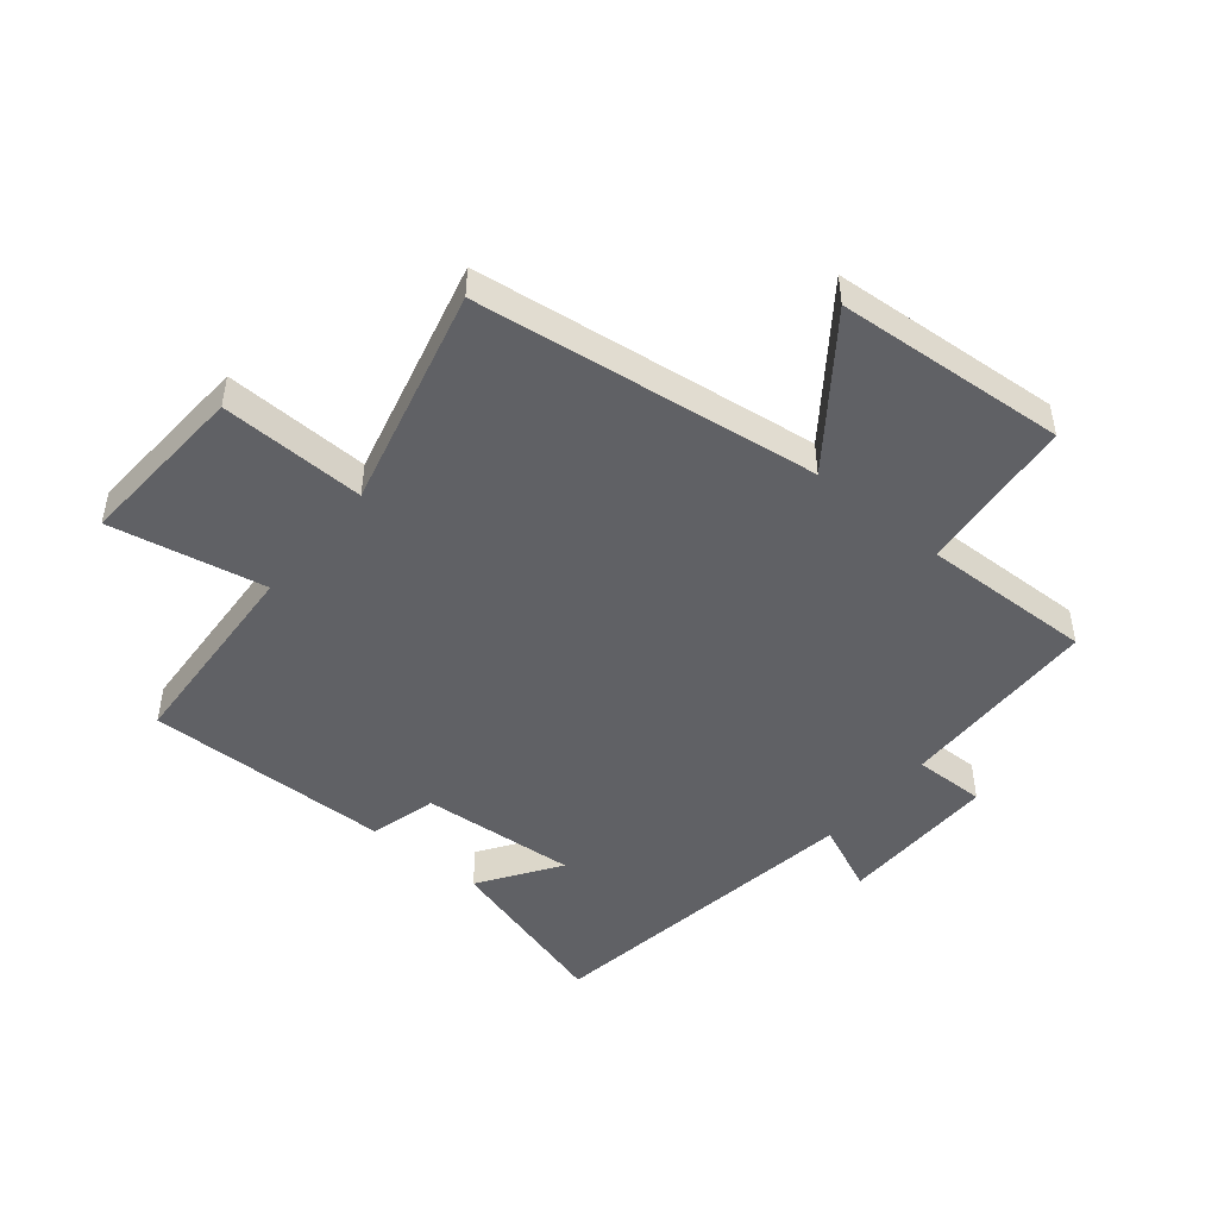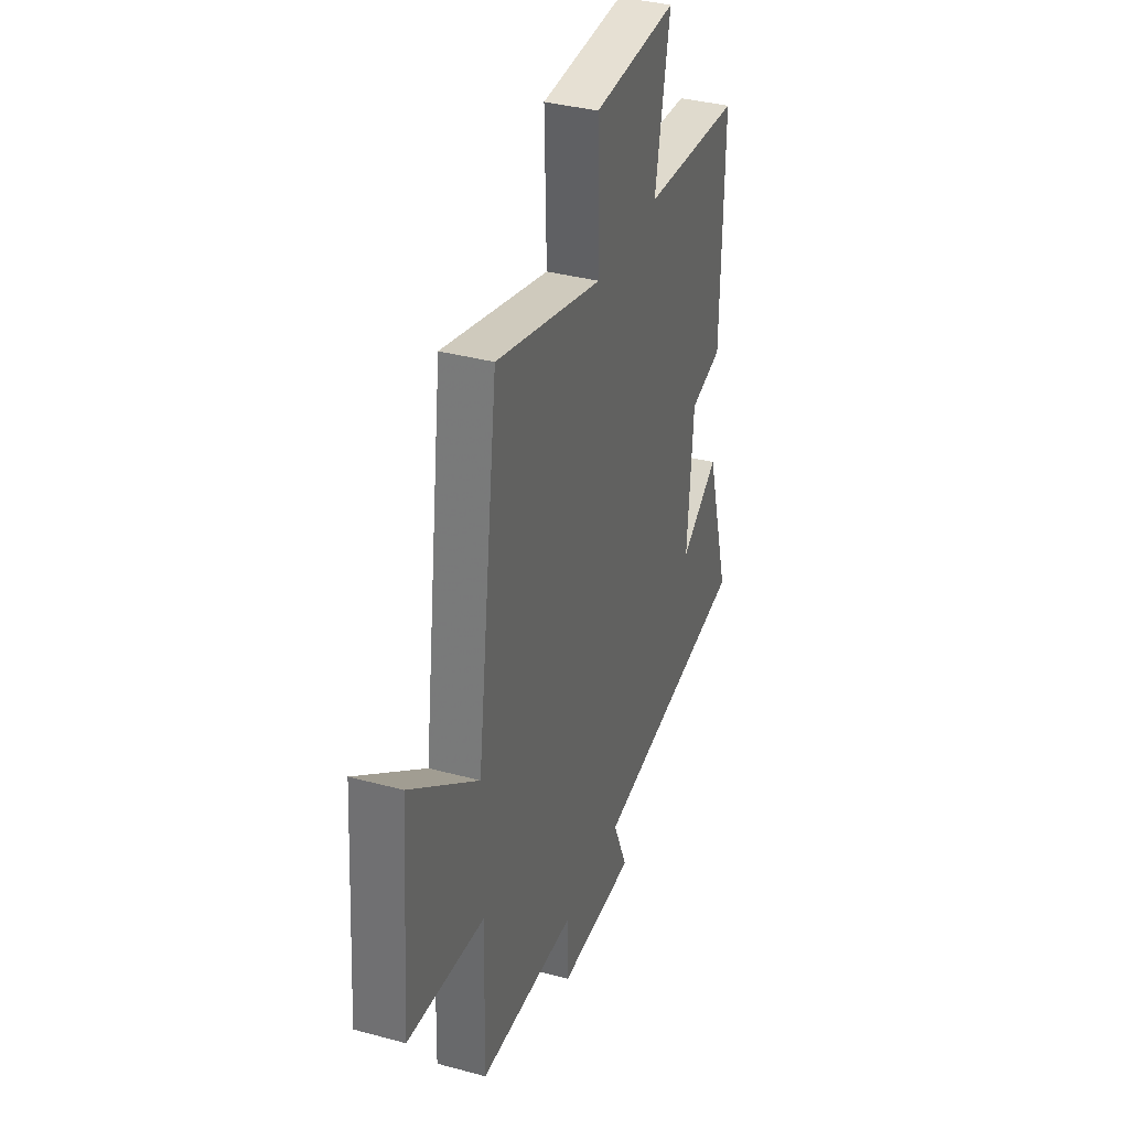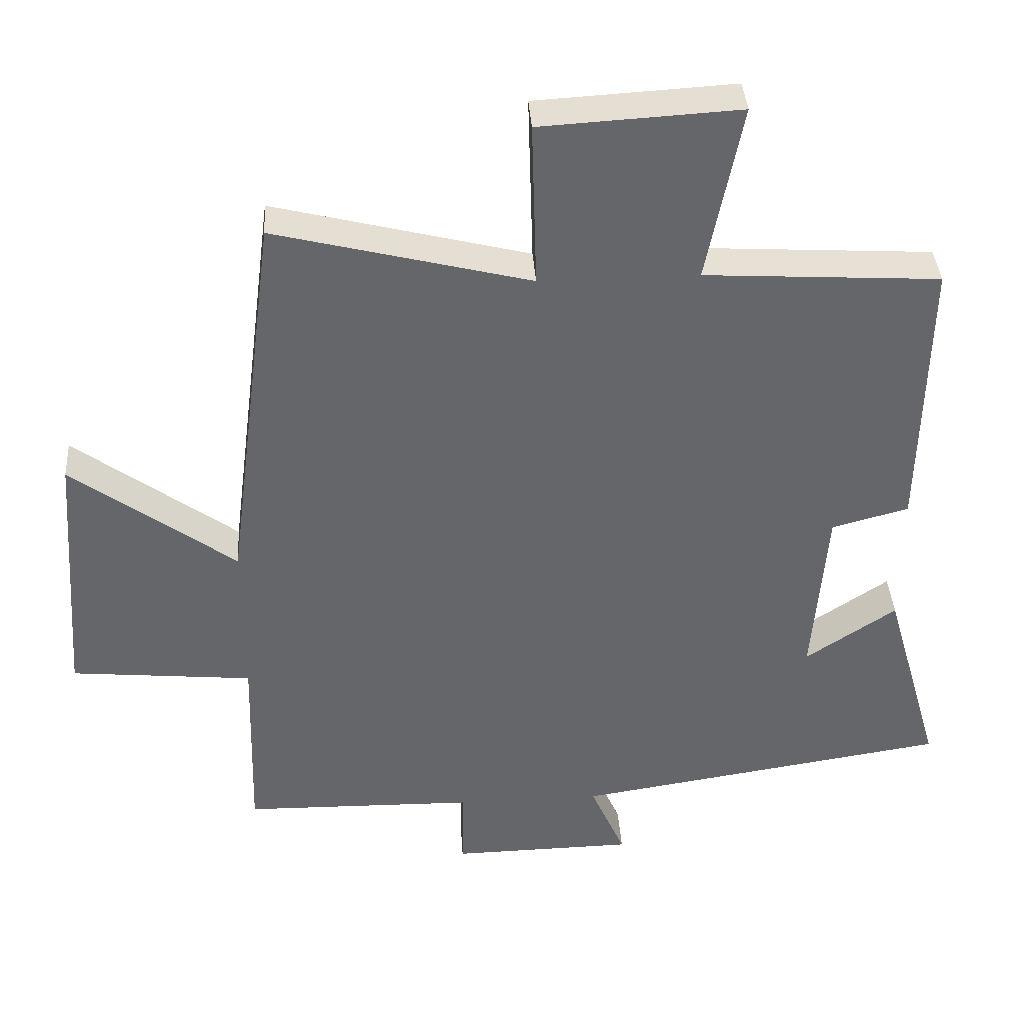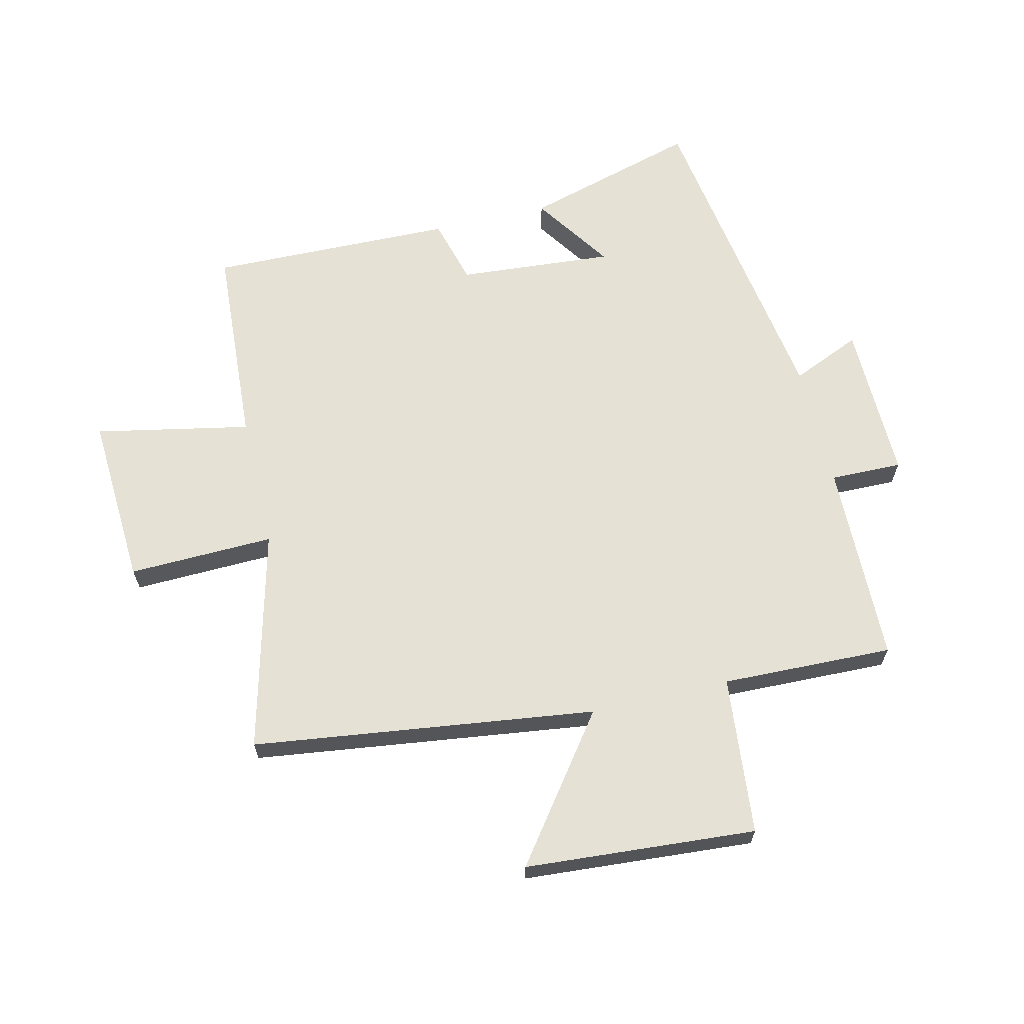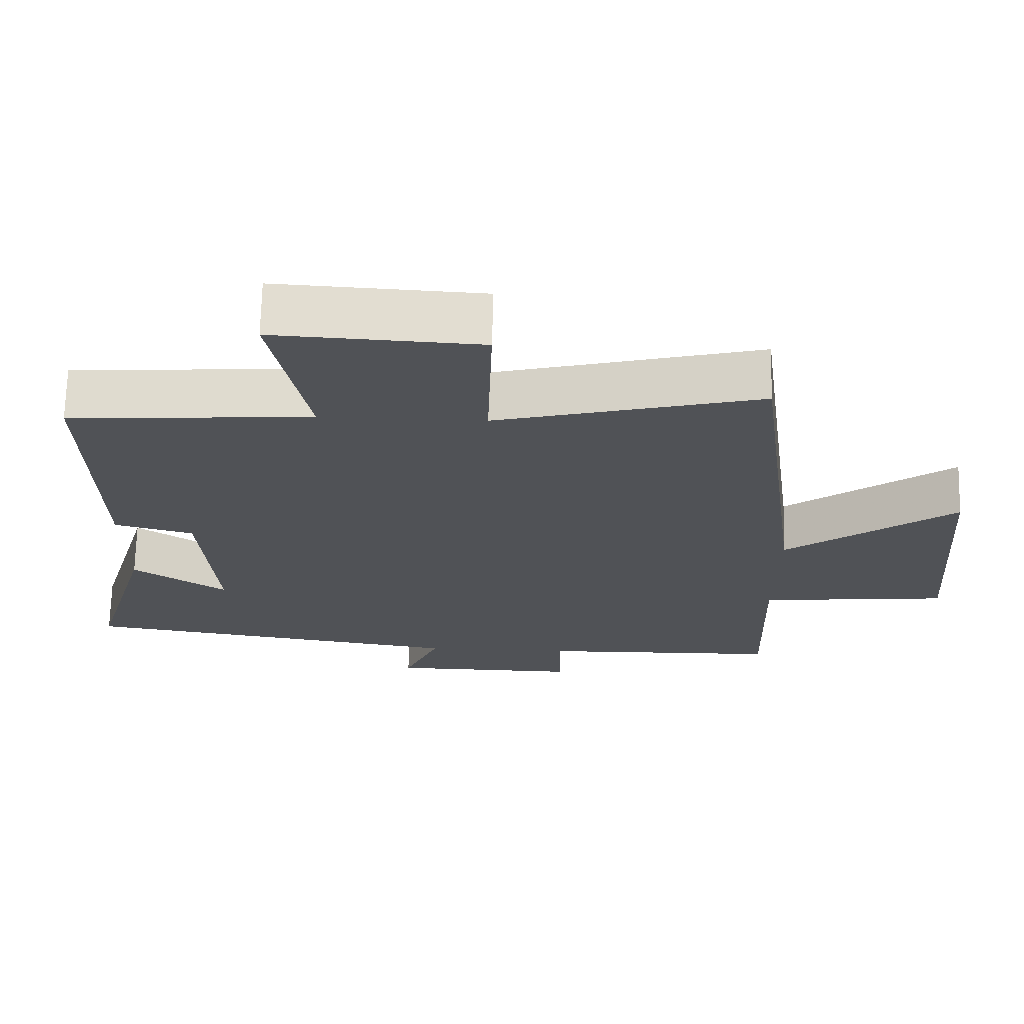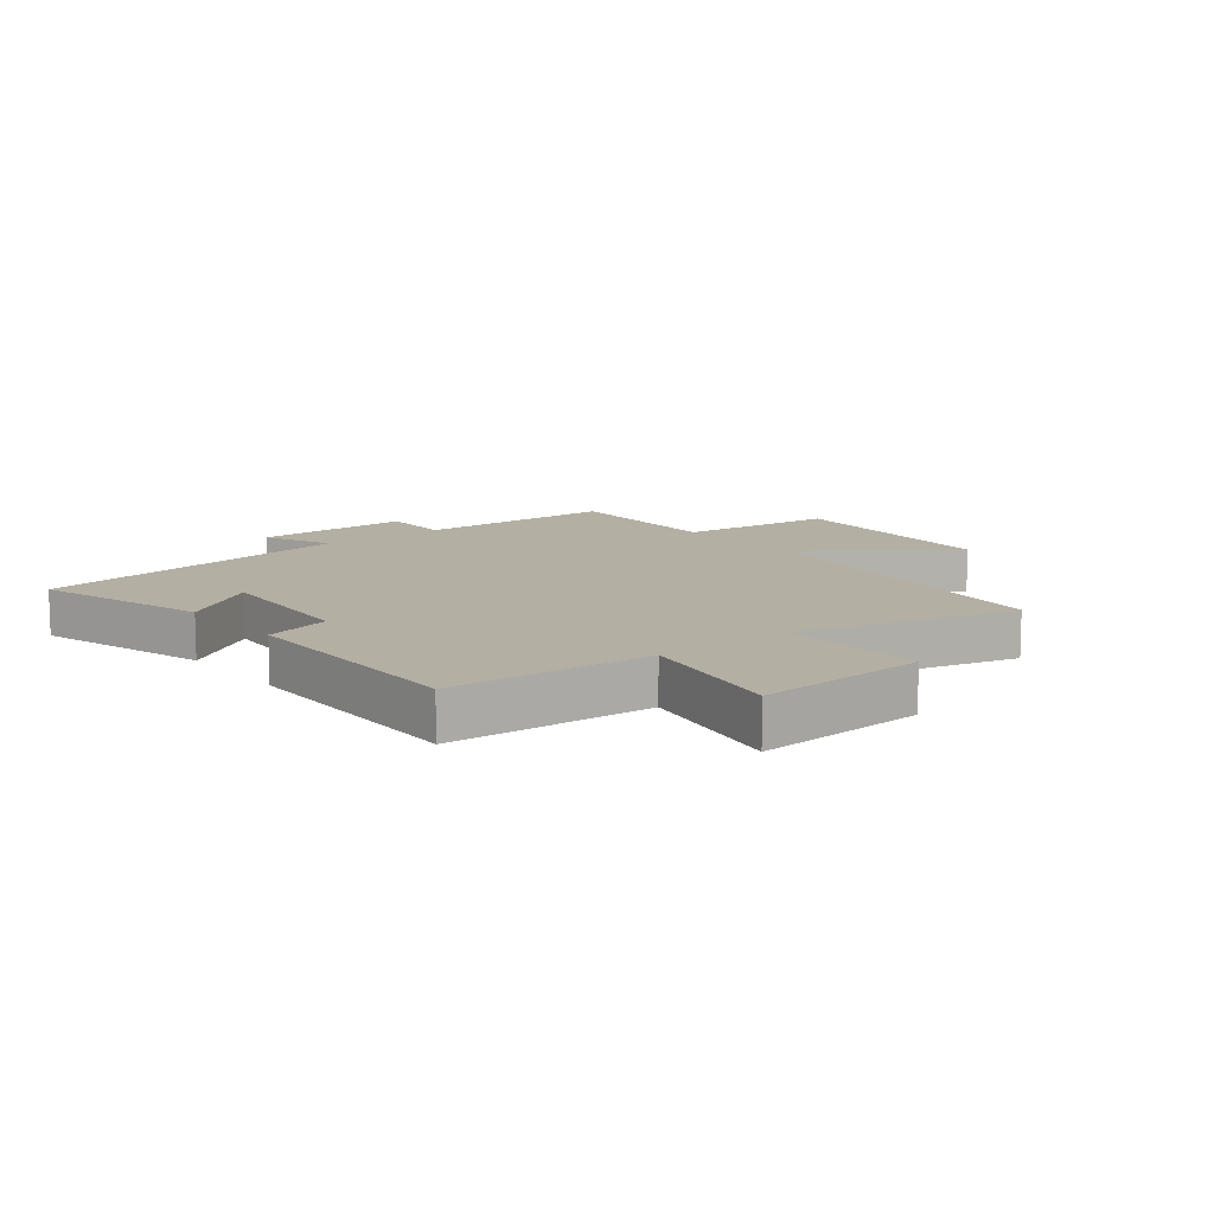
<metadata>
{"format":"obj","ext":"obj","renderer":"f3d","projection":"perspective","resolution":1024,"background":"white","views":[{"elev":-47.6,"azim":50.5,"up":"+Y"},{"elev":35.9,"azim":109.6,"up":"+Z"},{"elev":38.4,"azim":176.2,"up":"+Z"},{"elev":64.8,"azim":76.7,"up":"+Y"},{"elev":69.2,"azim":1.3,"up":"+Z"},{"elev":11.2,"azim":-38.7,"up":"+Y"}]}
</metadata>
<code>
v -0.508 0.07 0.479
v -0.169 0.07 0.5
v -0.22 0.07 0.757
v 0.066 0.07 0.741
v 0.059 0.07 0.5
v 0.426 0.07 0.593
v 0.5 0.07 0.025
v 0.735 0.07 0.199
v 0.763 0.07 -0.183
v 0.5 0.07 -0.209
v 0.508 0.07 -0.493
v 0.172 0.07 -0.5
v 0.174 0.07 -0.619
v -0.09 0.07 -0.615
v -0.04 0.07 -0.5
v -0.583 0.07 -0.417
v -0.5 0.07 -0.128
v -0.369 0.07 -0.216
v -0.389 0.07 0.042
v -0.5 0.07 0.072
v -0.508 0 0.479
v -0.169 0 0.5
v -0.22 0 0.757
v 0.066 0 0.741
v 0.059 0 0.5
v 0.426 0 0.593
v 0.5 0 0.025
v 0.735 0 0.199
v 0.763 0 -0.183
v 0.5 0 -0.209
v 0.508 0 -0.493
v 0.172 0 -0.5
v 0.174 0 -0.619
v -0.09 0 -0.615
v -0.04 0 -0.5
v -0.583 0 -0.417
v -0.5 0 -0.128
v -0.369 0 -0.216
v -0.389 0 0.042
v -0.5 0 0.072
f 19 20 1 2
f 18 19 2
f 15 16 17 18
f 15 18 2
f 12 13 14 15
f 10 11 12 15
f 10 15 2
f 7 8 9 10
f 5 6 7 10
f 5 10 2 3
f 3 4 5
f 22 21 40 39
f 22 39 38
f 38 37 36 35
f 22 38 35
f 35 34 33 32
f 35 32 31 30
f 22 35 30
f 30 29 28 27
f 30 27 26 25
f 23 22 30 25
f 25 24 23
f 1 21 22 2
f 2 22 23 3
f 3 23 24 4
f 4 24 25 5
f 5 25 26 6
f 6 26 27 7
f 7 27 28 8
f 8 28 29 9
f 9 29 30 10
f 10 30 31 11
f 11 31 32 12
f 12 32 33 13
f 13 33 34 14
f 14 34 35 15
f 15 35 36 16
f 16 36 37 17
f 17 37 38 18
f 18 38 39 19
f 19 39 40 20
f 20 40 21 1

</code>
